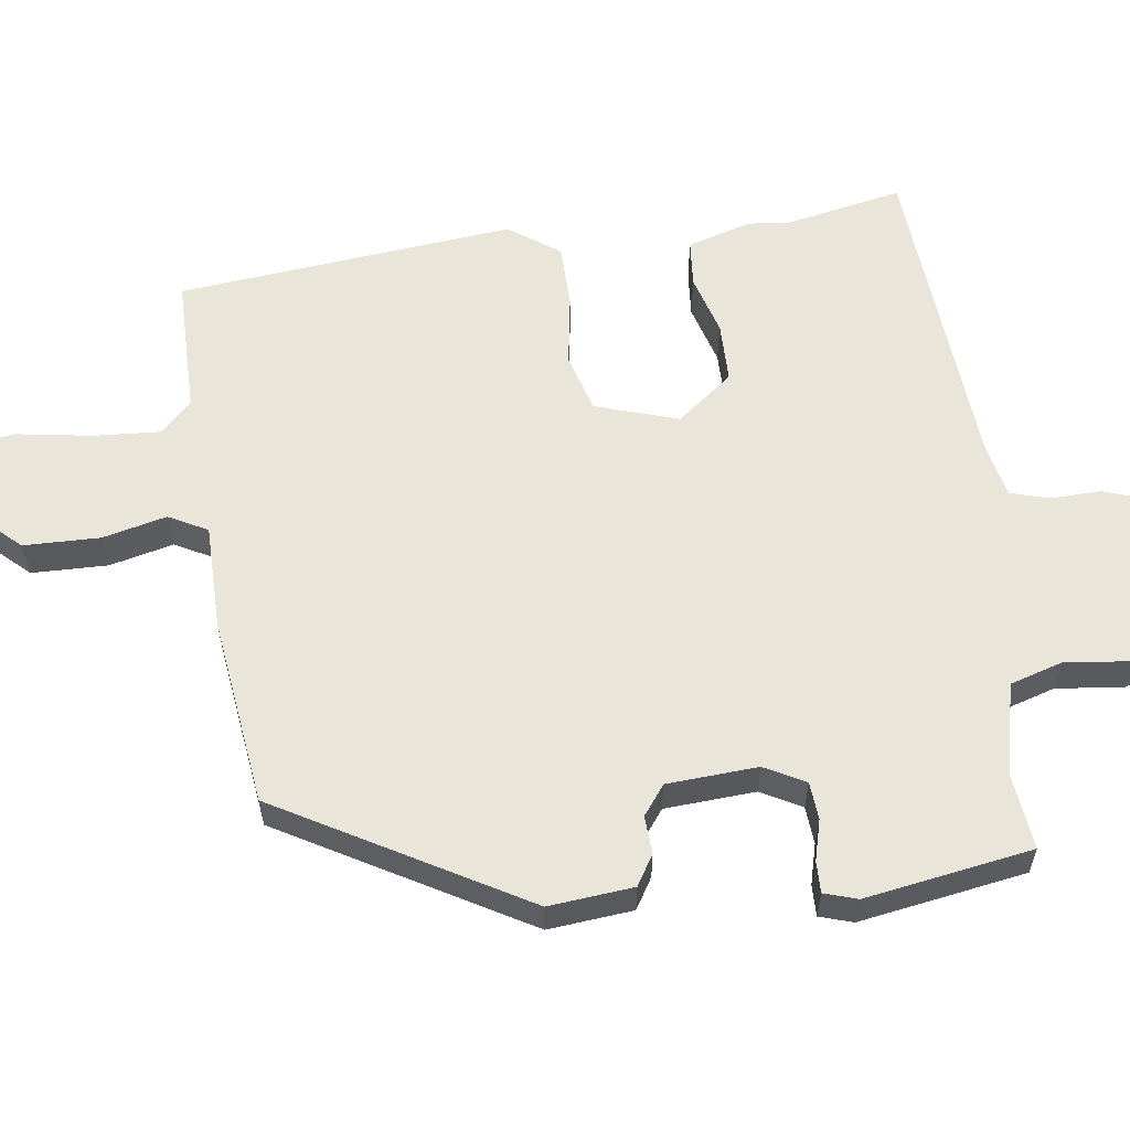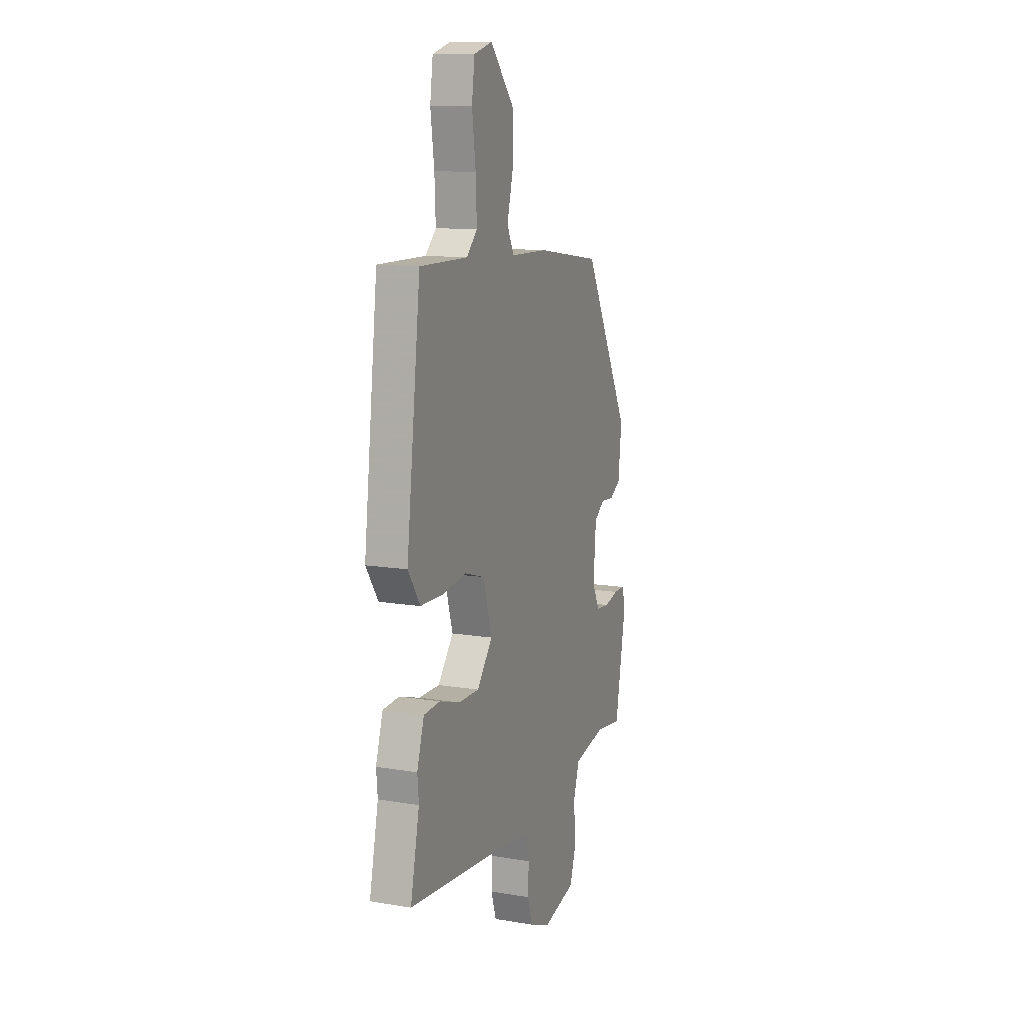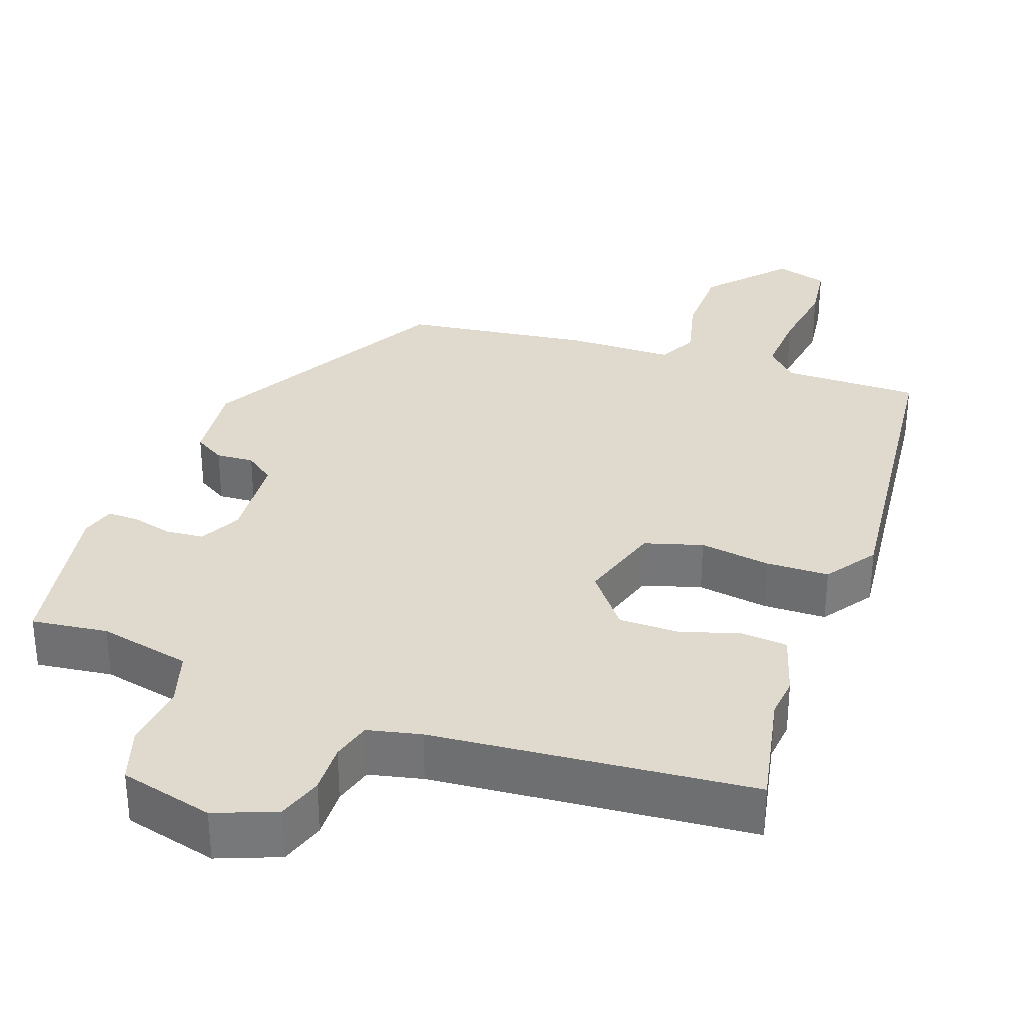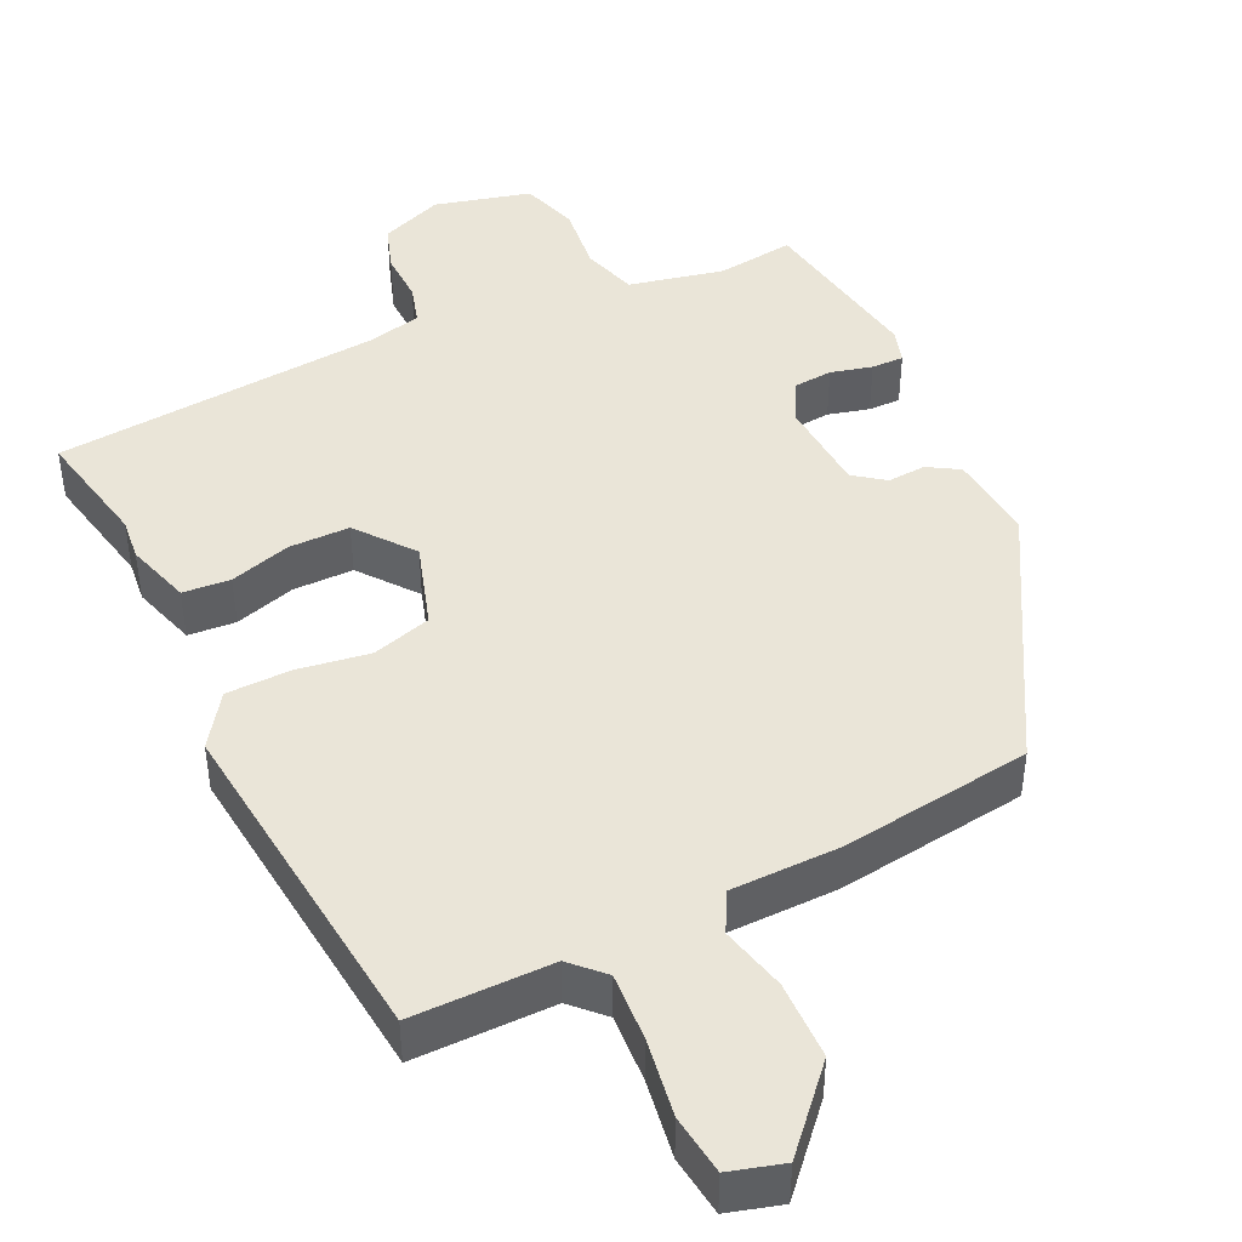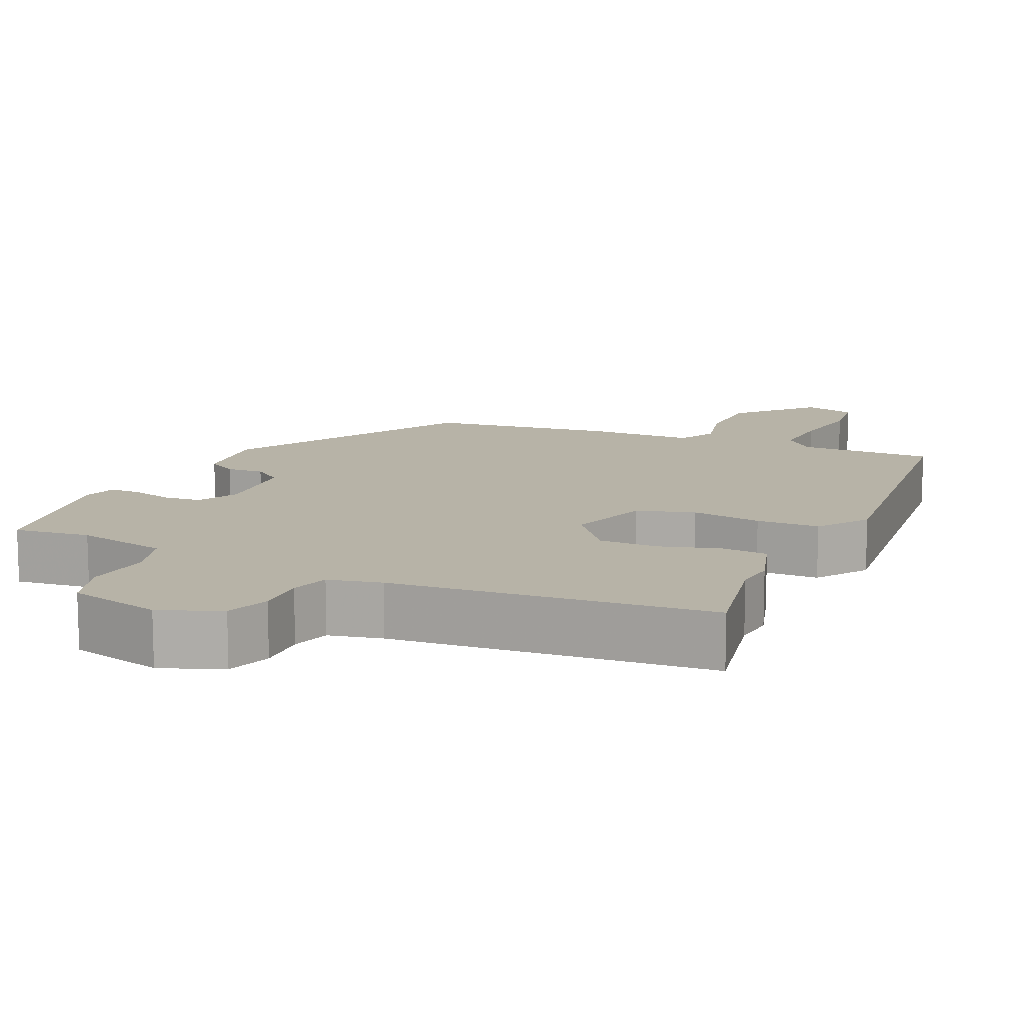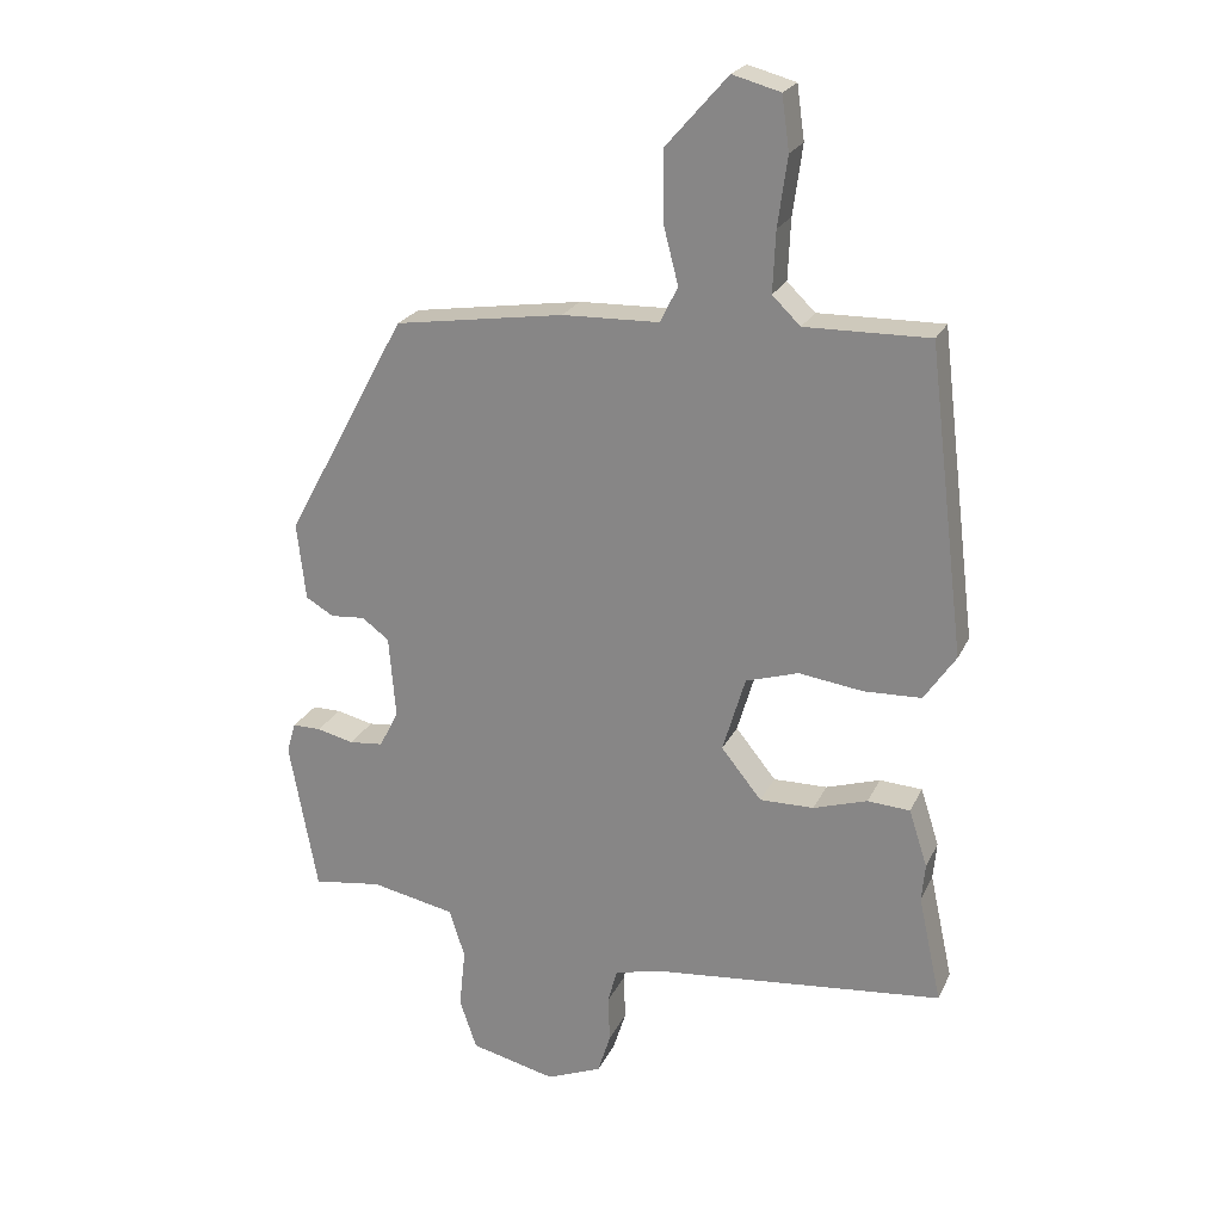
<metadata>
{"format":"obj","ext":"obj","renderer":"f3d","projection":"perspective","resolution":1024,"background":"white","views":[{"elev":59.7,"azim":83.5,"up":"+Y"},{"elev":12.3,"azim":-68.6,"up":"+Z"},{"elev":32.8,"azim":-159.6,"up":"+Y"},{"elev":44.6,"azim":-24.6,"up":"+Y"},{"elev":12.6,"azim":-154.8,"up":"+Y"},{"elev":22.9,"azim":-159.8,"up":"+Z"}]}
</metadata>
<code>
v 0.495 0.07 -0.498
v 0.394 0.07 -0.484
v 0.271 0.07 -0.509
v 0.248 0.07 -0.58
v 0.257 0.07 -0.668
v 0.232 0.07 -0.742
v 0.107 0.07 -0.772
v 0.026 0.07 -0.739
v 0.007 0.07 -0.679
v 0.01 0.07 -0.612
v -0.004 0.07 -0.56
v -0.075 0.07 -0.543
v -0.5 0.07 -0.5
v -0.466 0.07 -0.344
v -0.471 0.07 -0.289
v -0.444 0.07 -0.205
v -0.382 0.07 -0.201
v -0.303 0.07 -0.226
v -0.224 0.07 -0.227
v -0.165 0.07 -0.154
v -0.198 0.07 -0.043
v -0.275 0.07 -0.019
v -0.369 0.07 -0.032
v -0.453 0.07 -0.029
v -0.499 0.07 0.039
v -0.445 0.07 0.486
v -0.263 0.07 0.483
v -0.222 0.07 0.523
v -0.226 0.07 0.612
v -0.24 0.07 0.713
v -0.229 0.07 0.791
v -0.159 0.07 0.81
v -0.069 0.07 0.708
v -0.069 0.07 0.606
v -0.091 0.07 0.521
v -0.065 0.07 0.469
v 0.077 0.07 0.465
v 0.325 0.07 0.428
v 0.503 0.07 0.099
v 0.49 0.07 -0.014
v 0.449 0.07 -0.038
v 0.399 0.07 -0.034
v 0.359 0.07 -0.063
v 0.349 0.07 -0.184
v 0.377 0.07 -0.239
v 0.427 0.07 -0.244
v 0.481 0.07 -0.231
v 0.523 0.07 -0.231
v 0.536 0.07 -0.276
v 0.495 0 -0.498
v 0.394 0 -0.484
v 0.271 0 -0.509
v 0.248 0 -0.58
v 0.257 0 -0.668
v 0.232 0 -0.742
v 0.107 0 -0.772
v 0.026 0 -0.739
v 0.007 0 -0.679
v 0.01 0 -0.612
v -0.004 0 -0.56
v -0.075 0 -0.543
v -0.5 0 -0.5
v -0.466 0 -0.344
v -0.471 0 -0.289
v -0.444 0 -0.205
v -0.382 0 -0.201
v -0.303 0 -0.226
v -0.224 0 -0.227
v -0.165 0 -0.154
v -0.198 0 -0.043
v -0.275 0 -0.019
v -0.369 0 -0.032
v -0.453 0 -0.029
v -0.499 0 0.039
v -0.445 0 0.486
v -0.263 0 0.483
v -0.222 0 0.523
v -0.226 0 0.612
v -0.24 0 0.713
v -0.229 0 0.791
v -0.159 0 0.81
v -0.069 0 0.708
v -0.069 0 0.606
v -0.091 0 0.521
v -0.065 0 0.469
v 0.077 0 0.465
v 0.325 0 0.428
v 0.503 0 0.099
v 0.49 0 -0.014
v 0.449 0 -0.038
v 0.399 0 -0.034
v 0.359 0 -0.063
v 0.349 0 -0.184
v 0.377 0 -0.239
v 0.427 0 -0.244
v 0.481 0 -0.231
v 0.523 0 -0.231
v 0.536 0 -0.276
f 49 1 2
f 48 49 2
f 47 48 2
f 46 47 2
f 45 46 2 3
f 44 45 3
f 43 44 3 4
f 40 41 42
f 39 40 42
f 38 39 42
f 37 38 42
f 36 37 42
f 36 42 43
f 33 34 35
f 32 33 35
f 31 32 35
f 30 31 35
f 29 30 35
f 28 29 35 36
f 36 43 4
f 28 36 4
f 27 28 4
f 25 26 27
f 24 25 27
f 23 24 27
f 22 23 27
f 16 17 18
f 15 16 18
f 14 15 18
f 14 18 19
f 13 14 19
f 12 13 19
f 11 12 19 20
f 8 9 10
f 7 8 10
f 6 7 10
f 5 6 10
f 4 5 10
f 4 10 11
f 11 20 21
f 4 11 21
f 27 4 21
f 21 22 27
f 51 50 98
f 51 98 97
f 51 97 96
f 51 96 95
f 52 51 95 94
f 52 94 93
f 53 52 93 92
f 91 90 89
f 91 89 88
f 91 88 87
f 91 87 86
f 91 86 85
f 92 91 85
f 84 83 82
f 84 82 81
f 84 81 80
f 84 80 79
f 84 79 78
f 85 84 78 77
f 53 92 85
f 53 85 77
f 53 77 76
f 76 75 74
f 76 74 73
f 76 73 72
f 76 72 71
f 67 66 65
f 67 65 64
f 67 64 63
f 68 67 63
f 68 63 62
f 68 62 61
f 69 68 61 60
f 59 58 57
f 59 57 56
f 59 56 55
f 59 55 54
f 59 54 53
f 60 59 53
f 70 69 60
f 70 60 53
f 70 53 76
f 76 71 70
f 1 50 51 2
f 2 51 52 3
f 3 52 53 4
f 4 53 54 5
f 5 54 55 6
f 6 55 56 7
f 7 56 57 8
f 8 57 58 9
f 9 58 59 10
f 10 59 60 11
f 11 60 61 12
f 12 61 62 13
f 13 62 63 14
f 14 63 64 15
f 15 64 65 16
f 16 65 66 17
f 17 66 67 18
f 18 67 68 19
f 19 68 69 20
f 20 69 70 21
f 21 70 71 22
f 22 71 72 23
f 23 72 73 24
f 24 73 74 25
f 25 74 75 26
f 26 75 76 27
f 27 76 77 28
f 28 77 78 29
f 29 78 79 30
f 30 79 80 31
f 31 80 81 32
f 32 81 82 33
f 33 82 83 34
f 34 83 84 35
f 35 84 85 36
f 36 85 86 37
f 37 86 87 38
f 38 87 88 39
f 39 88 89 40
f 40 89 90 41
f 41 90 91 42
f 42 91 92 43
f 43 92 93 44
f 44 93 94 45
f 45 94 95 46
f 46 95 96 47
f 47 96 97 48
f 48 97 98 49
f 49 98 50 1

</code>
